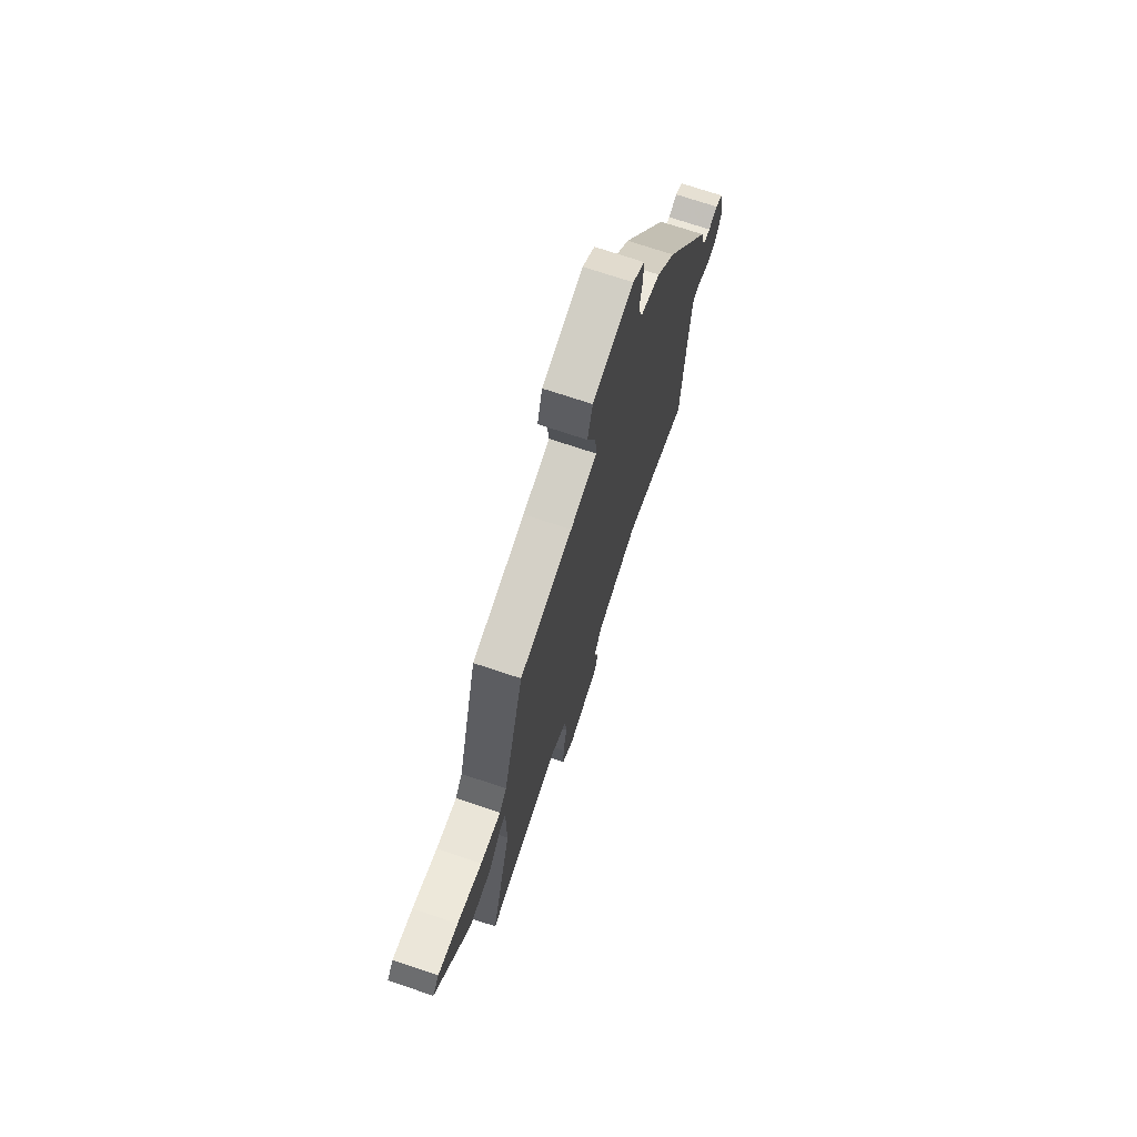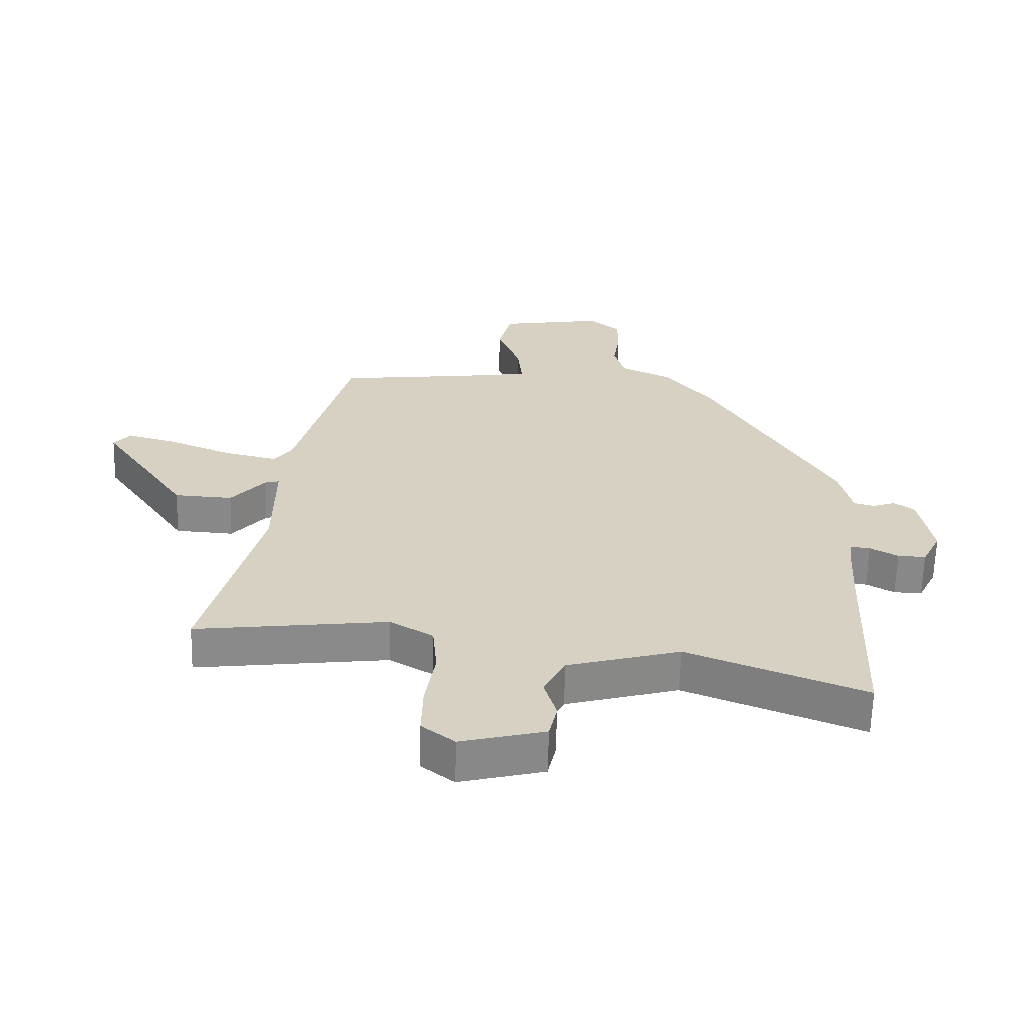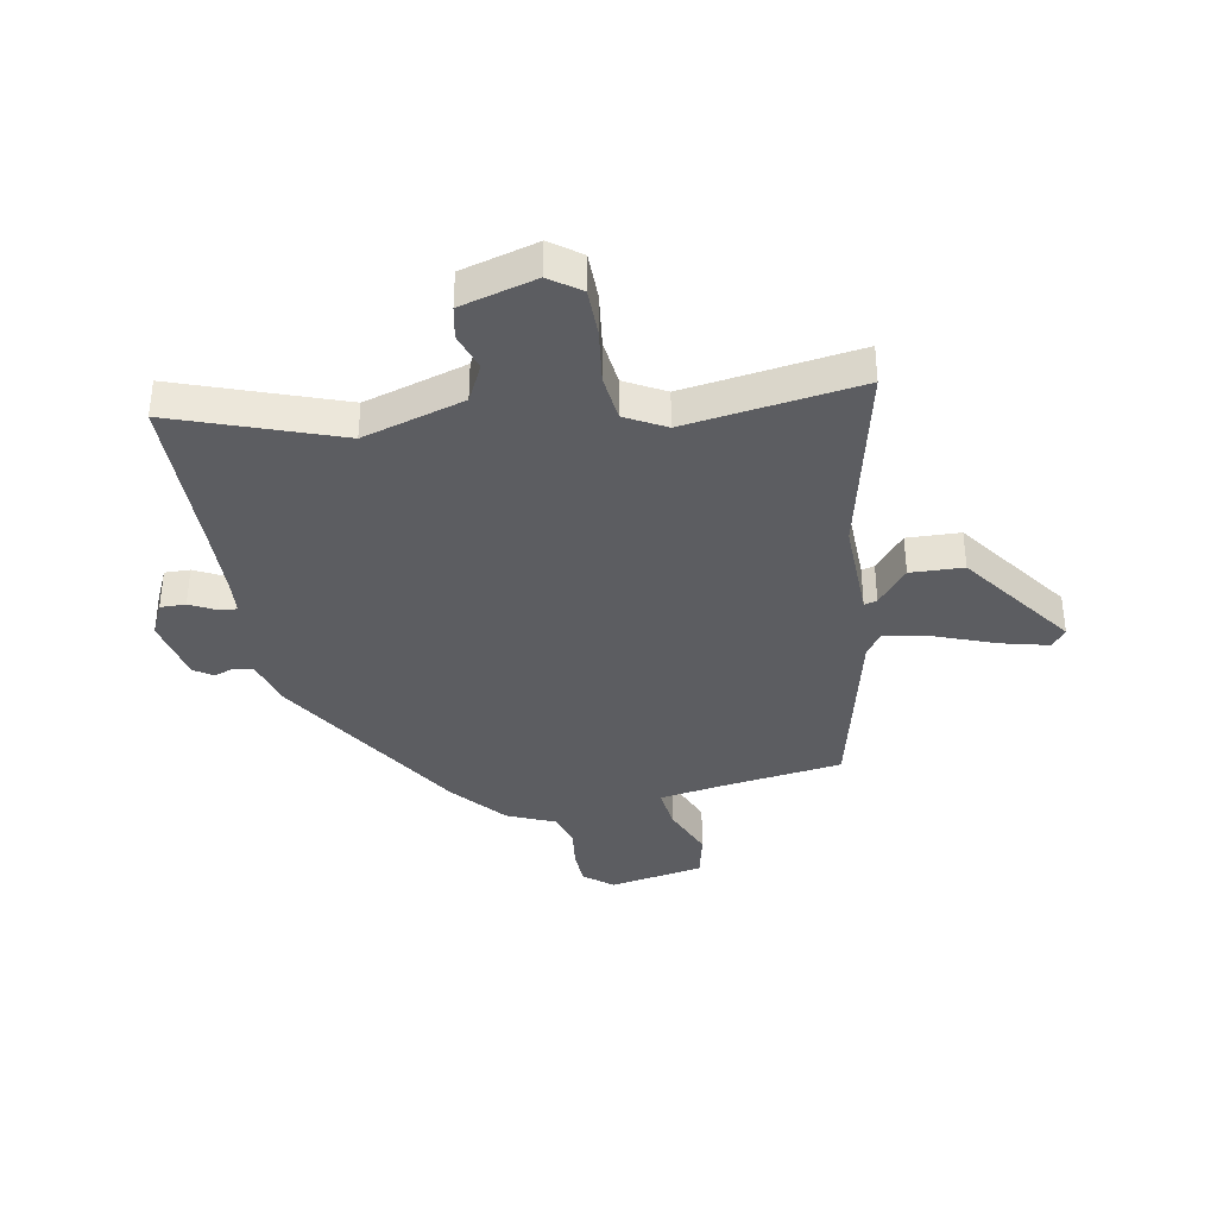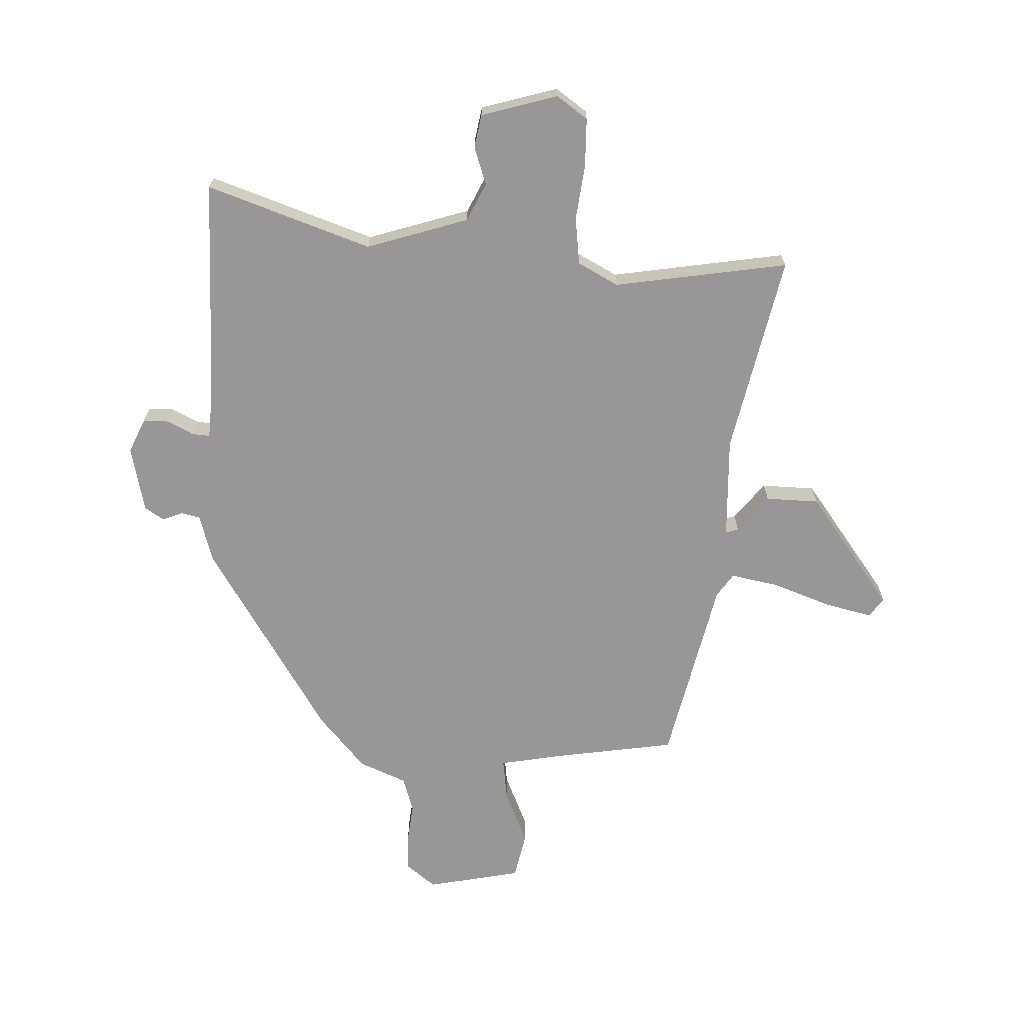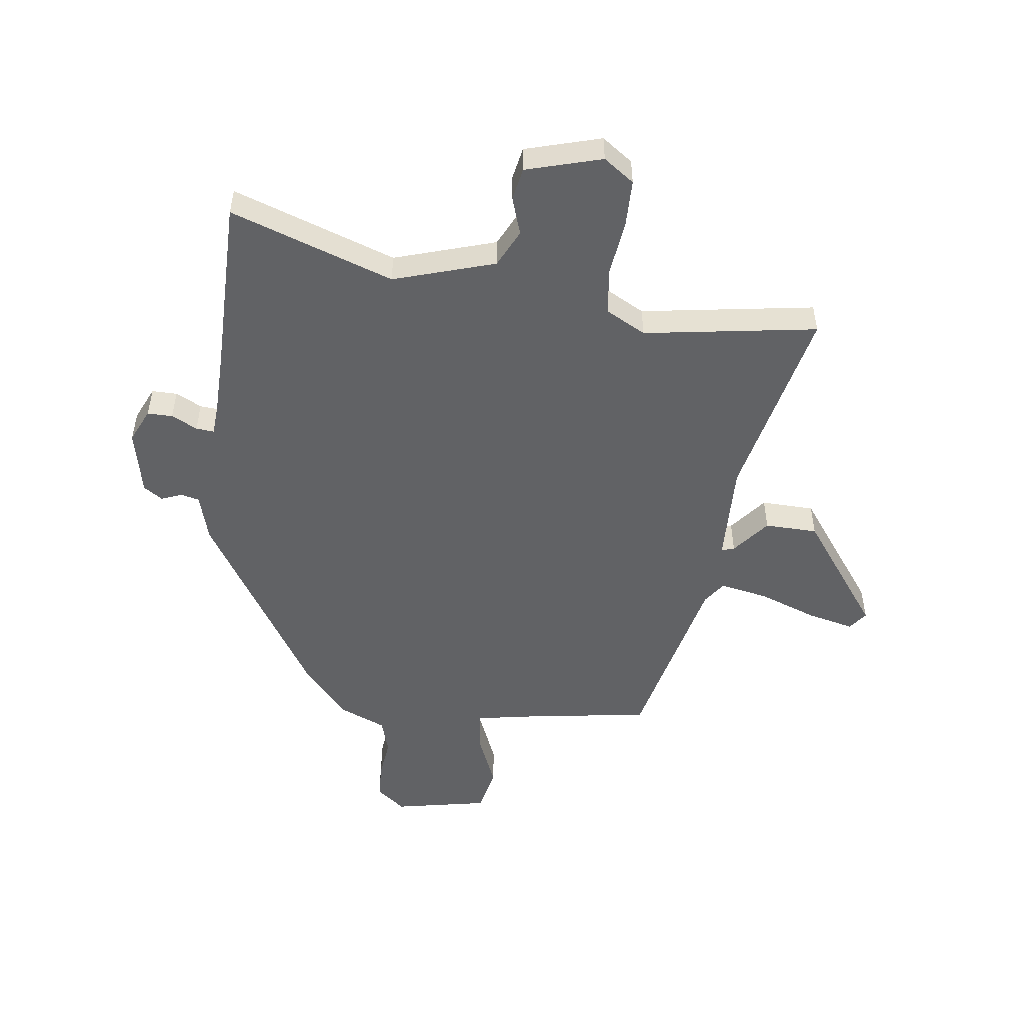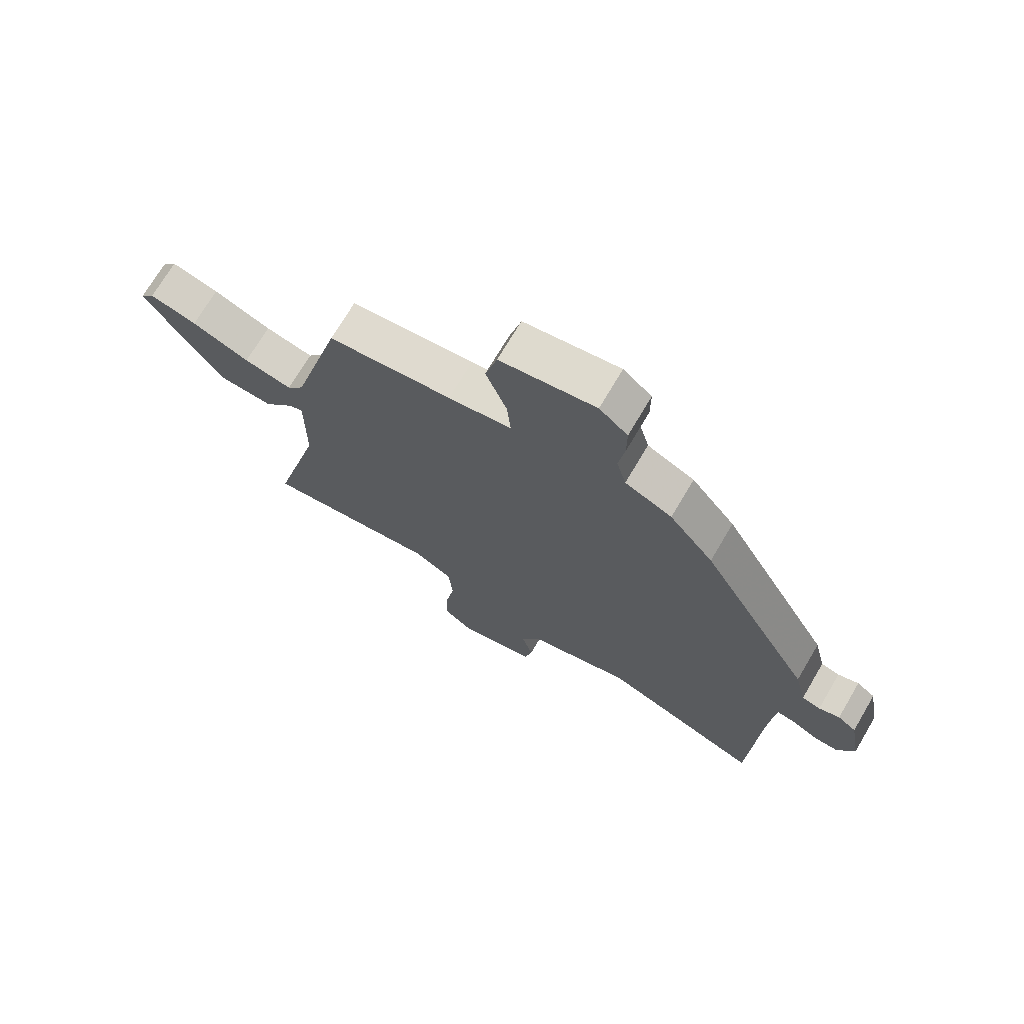
<metadata>
{"format":"obj","ext":"obj","renderer":"f3d","projection":"perspective","resolution":1024,"background":"white","views":[{"elev":73.1,"azim":-71.6,"up":"+Z"},{"elev":-63.2,"azim":-1.5,"up":"+Z"},{"elev":-36.4,"azim":-167.9,"up":"+Y"},{"elev":-68.3,"azim":-179.9,"up":"+Y"},{"elev":-50.6,"azim":174.7,"up":"+Y"},{"elev":71.7,"azim":30.5,"up":"+Z"}]}
</metadata>
<code>
v -0.56 0.07 -0.495
v -0.47 0.07 -0.145
v -0.469 0.07 0.037
v -0.492 0.07 0.031
v -0.547 0.07 -0.033
v -0.641 0.07 -0.027
v -0.782 0.07 0.18
v -0.756 0.07 0.213
v -0.673 0.07 0.19
v -0.571 0.07 0.148
v -0.486 0.07 0.128
v -0.456 0.07 0.168
v -0.368 0.07 0.498
v -0.149 0.07 0.523
v -0.037 0.07 0.539
v -0.044 0.07 0.615
v -0.081 0.07 0.713
v -0.06 0.07 0.795
v 0.109 0.07 0.822
v 0.159 0.07 0.779
v 0.159 0.07 0.714
v 0.148 0.07 0.642
v 0.165 0.07 0.579
v 0.248 0.07 0.54
v 0.326 0.07 0.442
v 0.526 0.07 0.09
v 0.547 0.07 0.004
v 0.58 0.07 -0.005
v 0.617 0.07 0.008
v 0.65 0.07 -0.016
v 0.671 0.07 -0.134
v 0.641 0.07 -0.194
v 0.596 0.07 -0.192
v 0.551 0.07 -0.167
v 0.519 0.07 -0.163
v 0.513 0.07 -0.221
v 0.507 0.07 -0.326
v 0.494 0.07 -0.643
v 0.208 0.07 -0.531
v 0.026 0.07 -0.581
v -0.009 0.07 -0.647
v 0.011 0.07 -0.715
v -0.002 0.07 -0.773
v -0.138 0.07 -0.807
v -0.191 0.07 -0.766
v -0.189 0.07 -0.681
v -0.173 0.07 -0.583
v -0.18 0.07 -0.499
v -0.25 0.07 -0.458
v -0.56 0 -0.495
v -0.47 0 -0.145
v -0.469 0 0.037
v -0.492 0 0.031
v -0.547 0 -0.033
v -0.641 0 -0.027
v -0.782 0 0.18
v -0.756 0 0.213
v -0.673 0 0.19
v -0.571 0 0.148
v -0.486 0 0.128
v -0.456 0 0.168
v -0.368 0 0.498
v -0.149 0 0.523
v -0.037 0 0.539
v -0.044 0 0.615
v -0.081 0 0.713
v -0.06 0 0.795
v 0.109 0 0.822
v 0.159 0 0.779
v 0.159 0 0.714
v 0.148 0 0.642
v 0.165 0 0.579
v 0.248 0 0.54
v 0.326 0 0.442
v 0.526 0 0.09
v 0.547 0 0.004
v 0.58 0 -0.005
v 0.617 0 0.008
v 0.65 0 -0.016
v 0.671 0 -0.134
v 0.641 0 -0.194
v 0.596 0 -0.192
v 0.551 0 -0.167
v 0.519 0 -0.163
v 0.513 0 -0.221
v 0.507 0 -0.326
v 0.494 0 -0.643
v 0.208 0 -0.531
v 0.026 0 -0.581
v -0.009 0 -0.647
v 0.011 0 -0.715
v -0.002 0 -0.773
v -0.138 0 -0.807
v -0.191 0 -0.766
v -0.189 0 -0.681
v -0.173 0 -0.583
v -0.18 0 -0.499
v -0.25 0 -0.458
f 44 45 46 47
f 44 47 48
f 41 42 43 44
f 40 41 44 48
f 39 40 48 49
f 37 38 39
f 36 37 39 49
f 31 32 33 34
f 31 34 35
f 28 29 30 31
f 27 28 31 35
f 26 27 35
f 23 24 25 26
f 23 26 35 36
f 19 20 21 22
f 17 18 19 22
f 16 17 22 23
f 15 16 23 36
f 12 13 14
f 11 12 14 15
f 7 8 9 10
f 7 10 11
f 4 5 6 7
f 3 4 7 11
f 36 49 1 2
f 3 11 15 36
f 2 3 36
f 96 95 94 93
f 97 96 93
f 93 92 91 90
f 97 93 90 89
f 98 97 89 88
f 88 87 86
f 98 88 86 85
f 83 82 81 80
f 84 83 80
f 80 79 78 77
f 84 80 77 76
f 84 76 75
f 75 74 73 72
f 85 84 75 72
f 71 70 69 68
f 71 68 67 66
f 72 71 66 65
f 85 72 65 64
f 63 62 61
f 64 63 61 60
f 59 58 57 56
f 60 59 56
f 56 55 54 53
f 60 56 53 52
f 51 50 98 85
f 85 64 60 52
f 85 52 51
f 1 50 51 2
f 2 51 52 3
f 3 52 53 4
f 4 53 54 5
f 5 54 55 6
f 6 55 56 7
f 7 56 57 8
f 8 57 58 9
f 9 58 59 10
f 10 59 60 11
f 11 60 61 12
f 12 61 62 13
f 13 62 63 14
f 14 63 64 15
f 15 64 65 16
f 16 65 66 17
f 17 66 67 18
f 18 67 68 19
f 19 68 69 20
f 20 69 70 21
f 21 70 71 22
f 22 71 72 23
f 23 72 73 24
f 24 73 74 25
f 25 74 75 26
f 26 75 76 27
f 27 76 77 28
f 28 77 78 29
f 29 78 79 30
f 30 79 80 31
f 31 80 81 32
f 32 81 82 33
f 33 82 83 34
f 34 83 84 35
f 35 84 85 36
f 36 85 86 37
f 37 86 87 38
f 38 87 88 39
f 39 88 89 40
f 40 89 90 41
f 41 90 91 42
f 42 91 92 43
f 43 92 93 44
f 44 93 94 45
f 45 94 95 46
f 46 95 96 47
f 47 96 97 48
f 48 97 98 49
f 49 98 50 1

</code>
